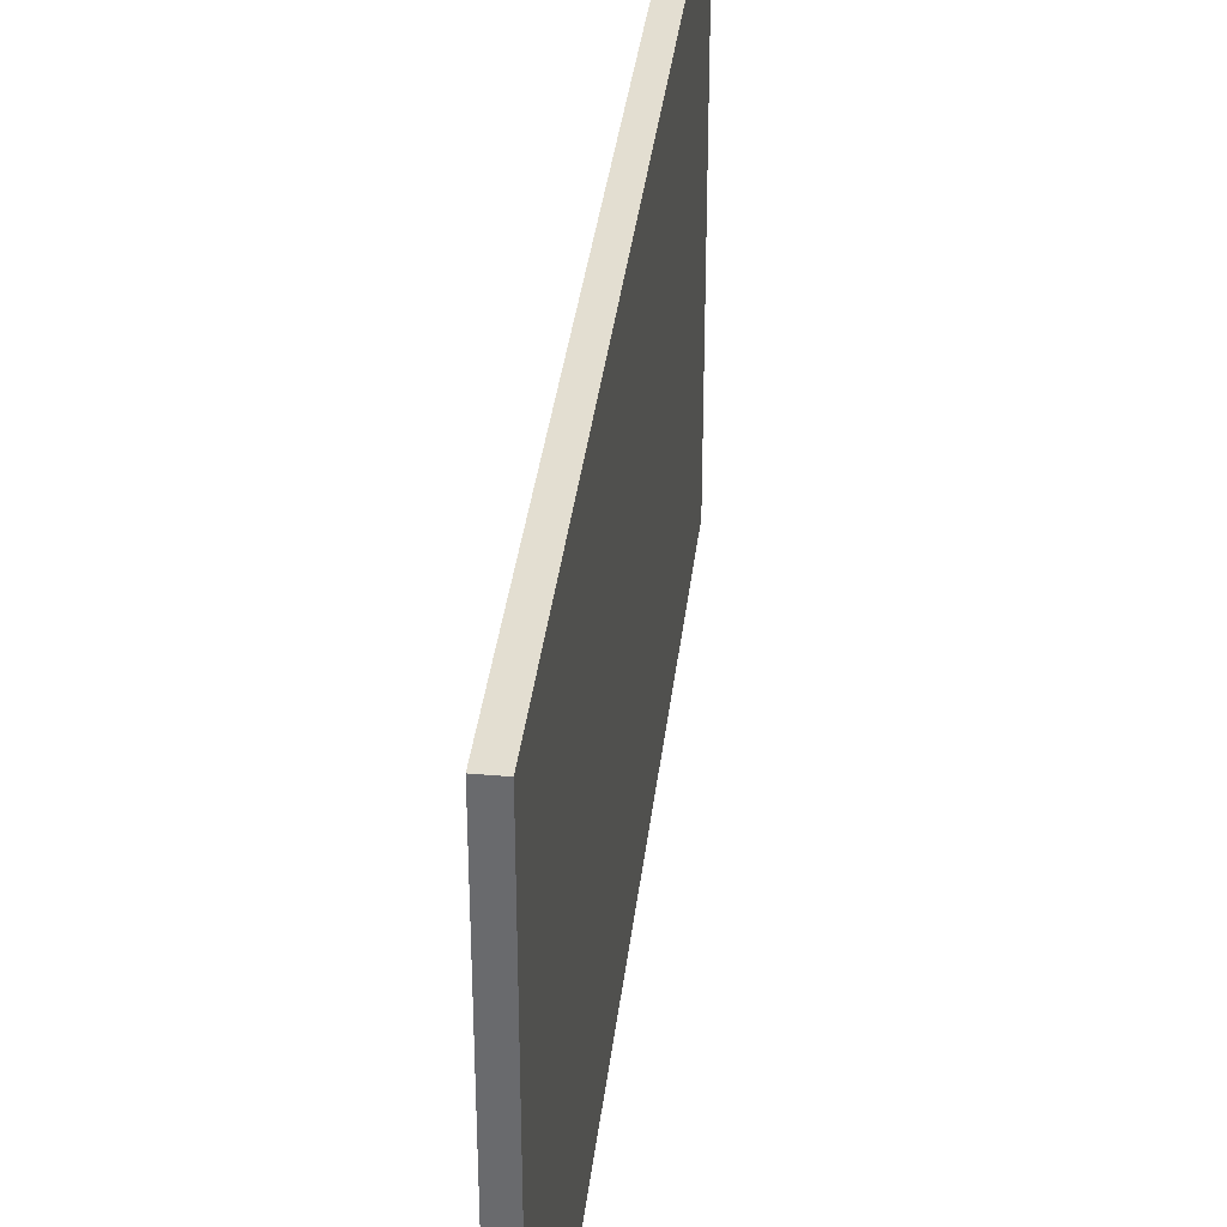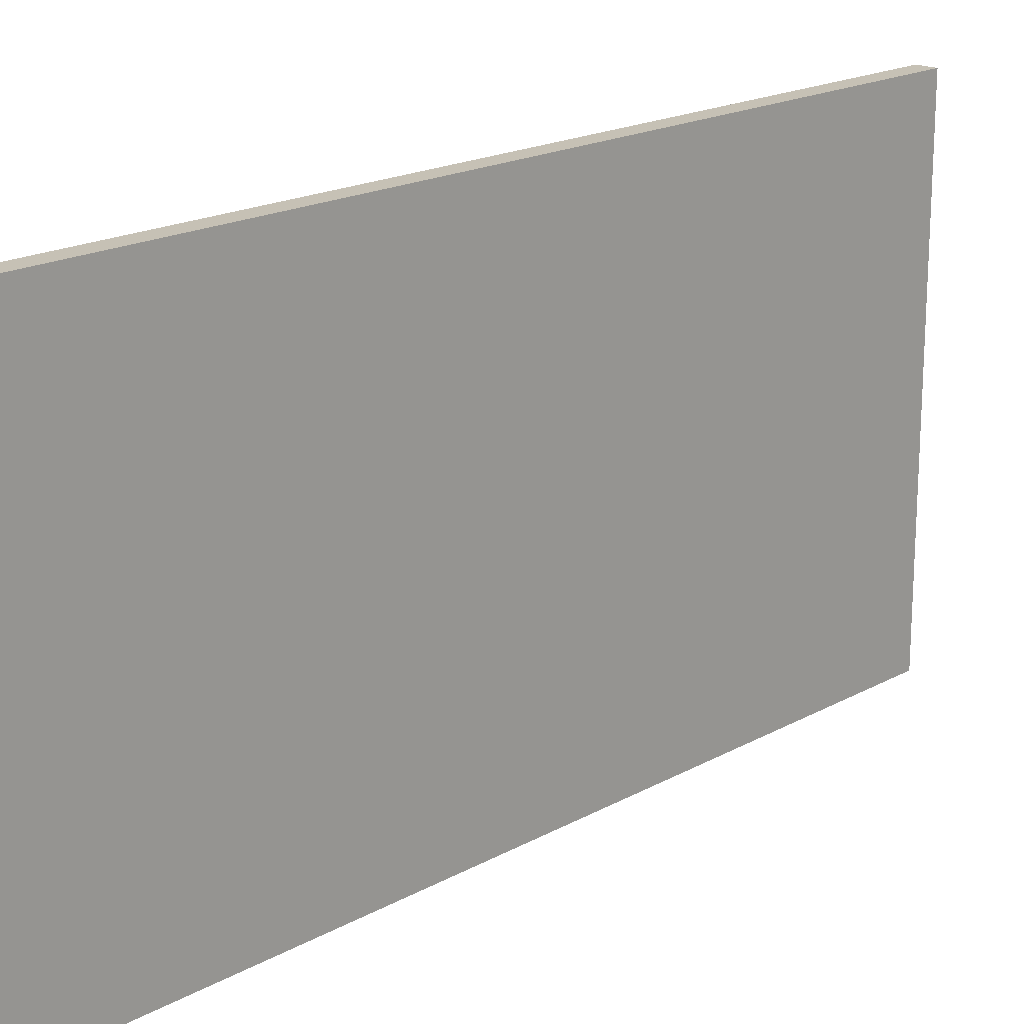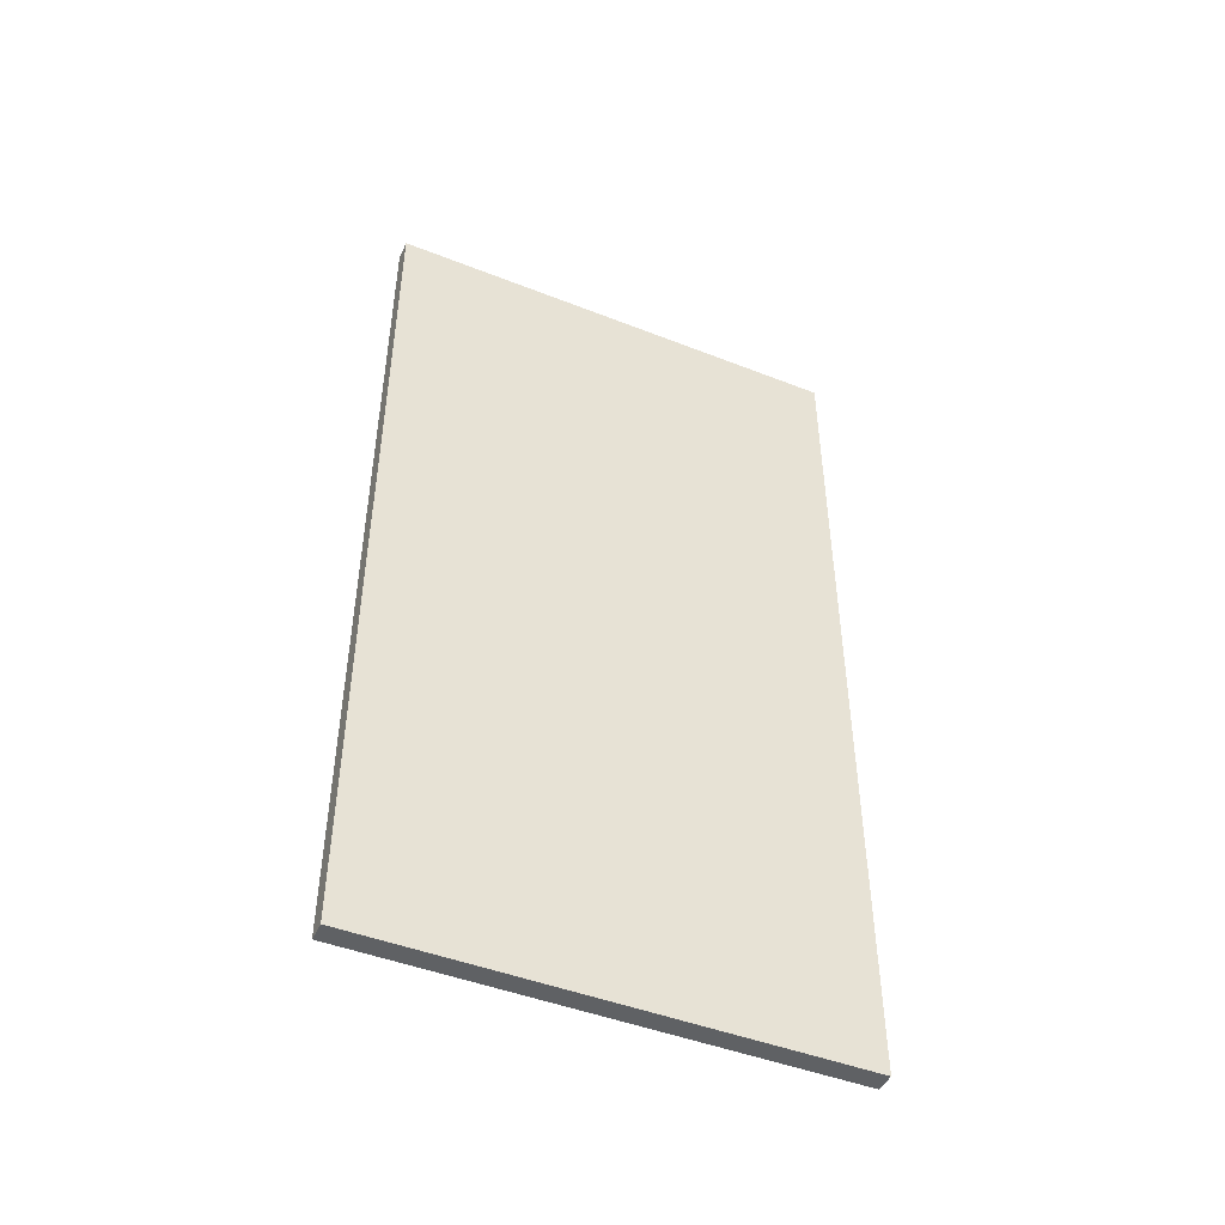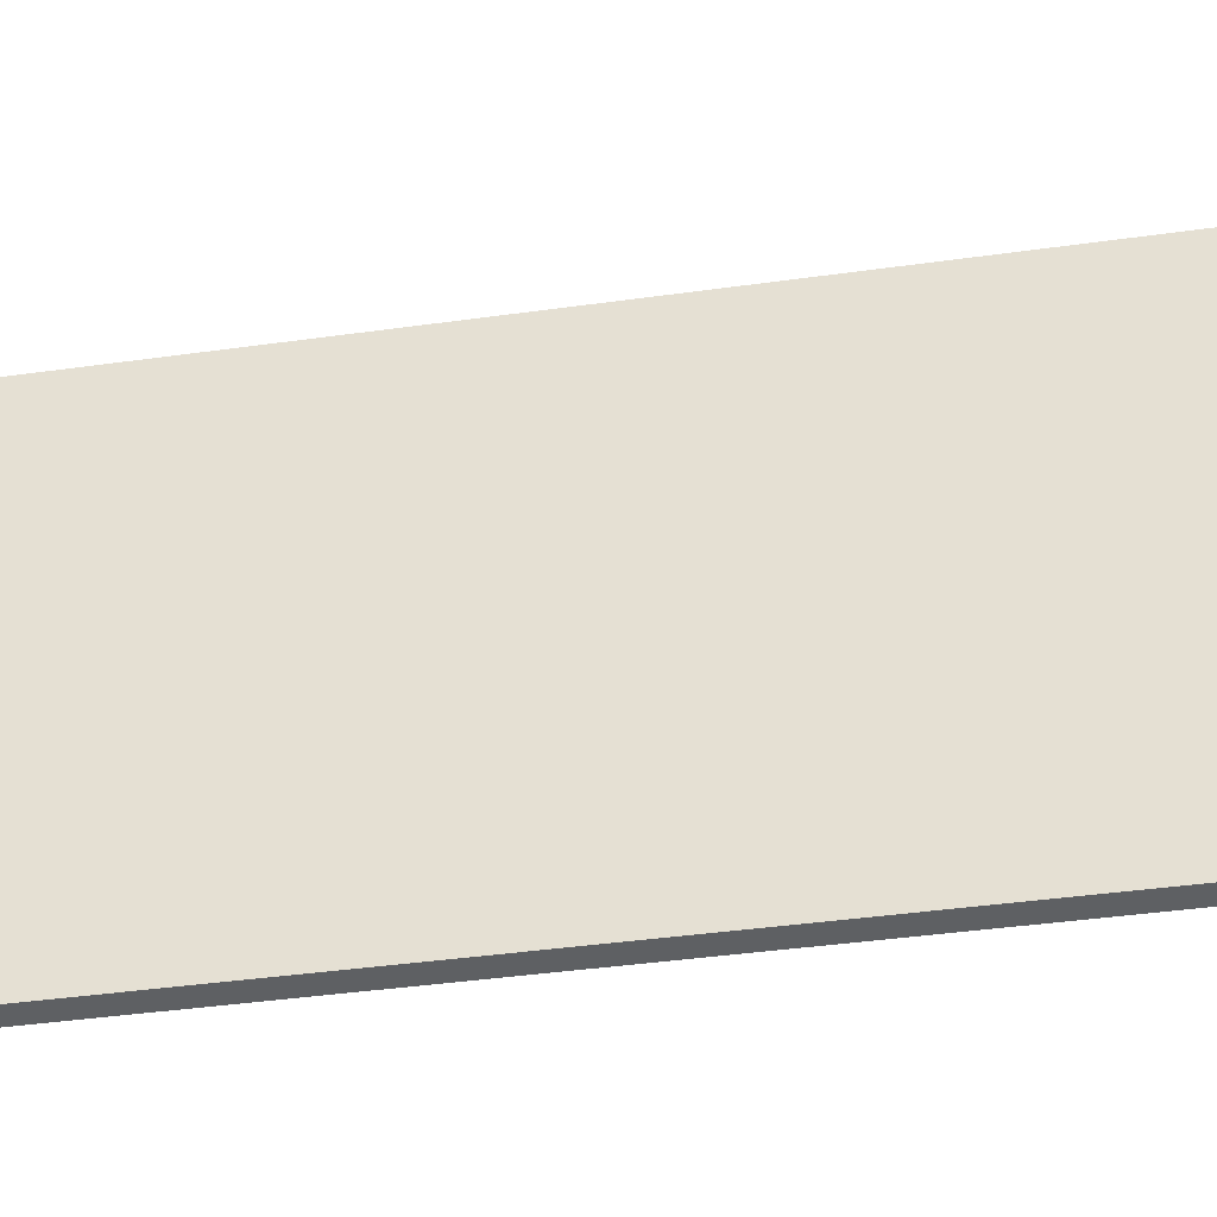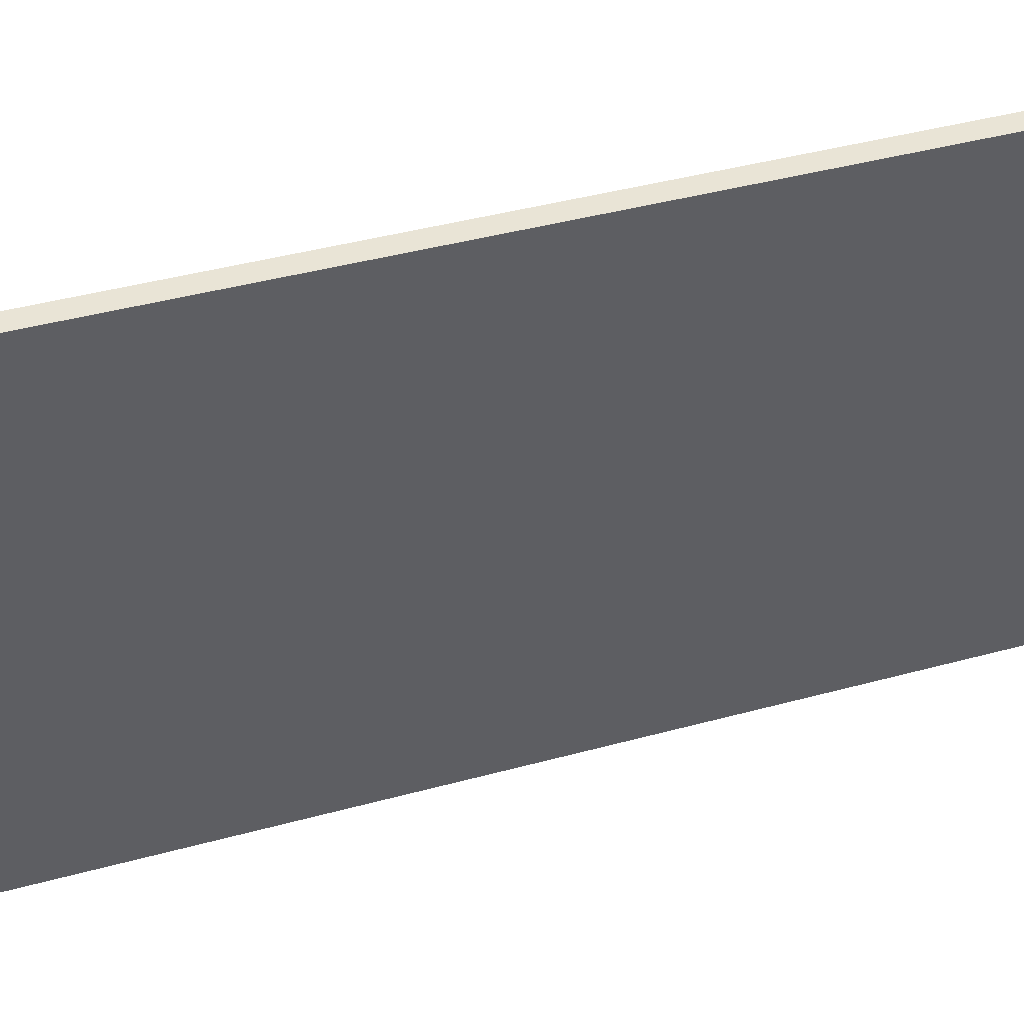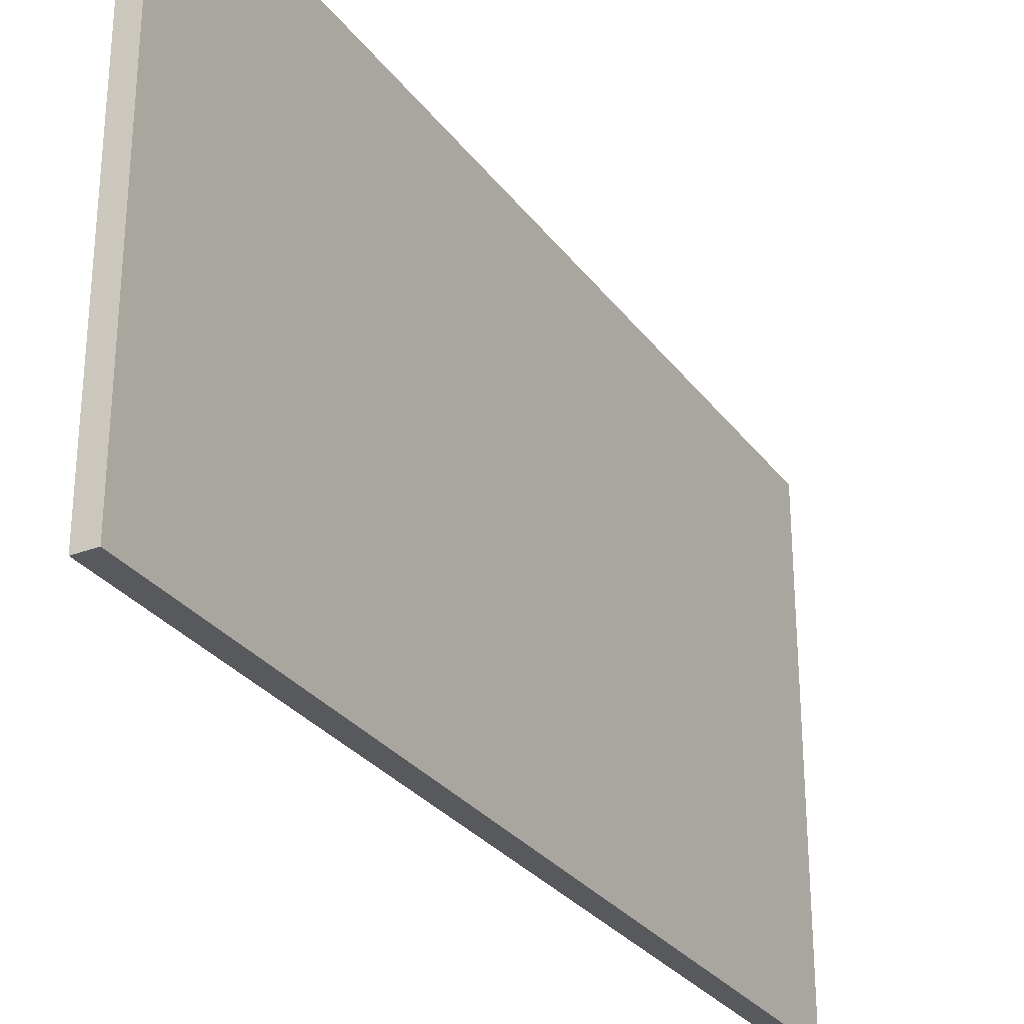
<metadata>
{"format":"obj","ext":"obj","renderer":"f3d","projection":"perspective","resolution":1024,"background":"white","views":[{"elev":36.1,"azim":6.6,"up":"+Z"},{"elev":18.8,"azim":43.7,"up":"+Z"},{"elev":-46.4,"azim":65.9,"up":"+Y"},{"elev":-42.1,"azim":99.5,"up":"+Z"},{"elev":42.4,"azim":-108.1,"up":"+Z"},{"elev":-29.2,"azim":29.3,"up":"+Z"}]}
</metadata>
<code>
o Side2/Side/mesh4/mesh4-geometry#mesh4-geometry
v -0.8683 0.4173 -0.2392
v -0.849 -0.4374 -0.2392
v -0.8683 -0.4374 -0.2392
v -0.849 0.4173 -0.2392
v -0.8683 -0.4374 0.2214
v -0.849 0.4173 0.2214
v -0.849 -0.4374 0.2214
v -0.8683 0.4173 0.2214
f 1 2 3
f 2 1 4
f 2 5 3
f 5 1 3
f 1 6 4
f 6 2 4
f 5 2 7
f 1 5 8
f 6 1 8
f 2 6 7
f 7 8 5
f 8 7 6
f 3 2 1
f 4 1 2
f 3 5 2
f 3 1 5
f 4 6 1
f 4 2 6
f 7 2 5
f 8 5 1
f 8 1 6
f 7 6 2
f 5 8 7
f 6 7 8

</code>
